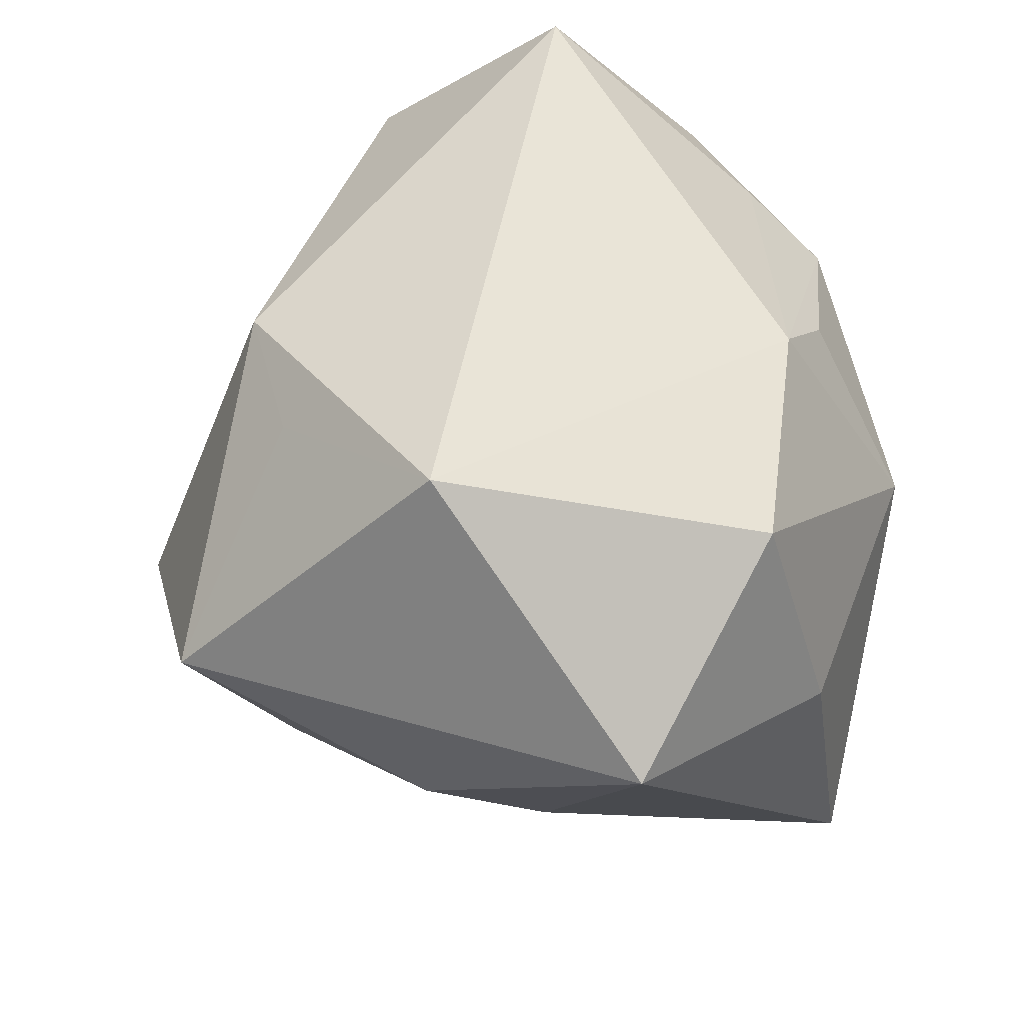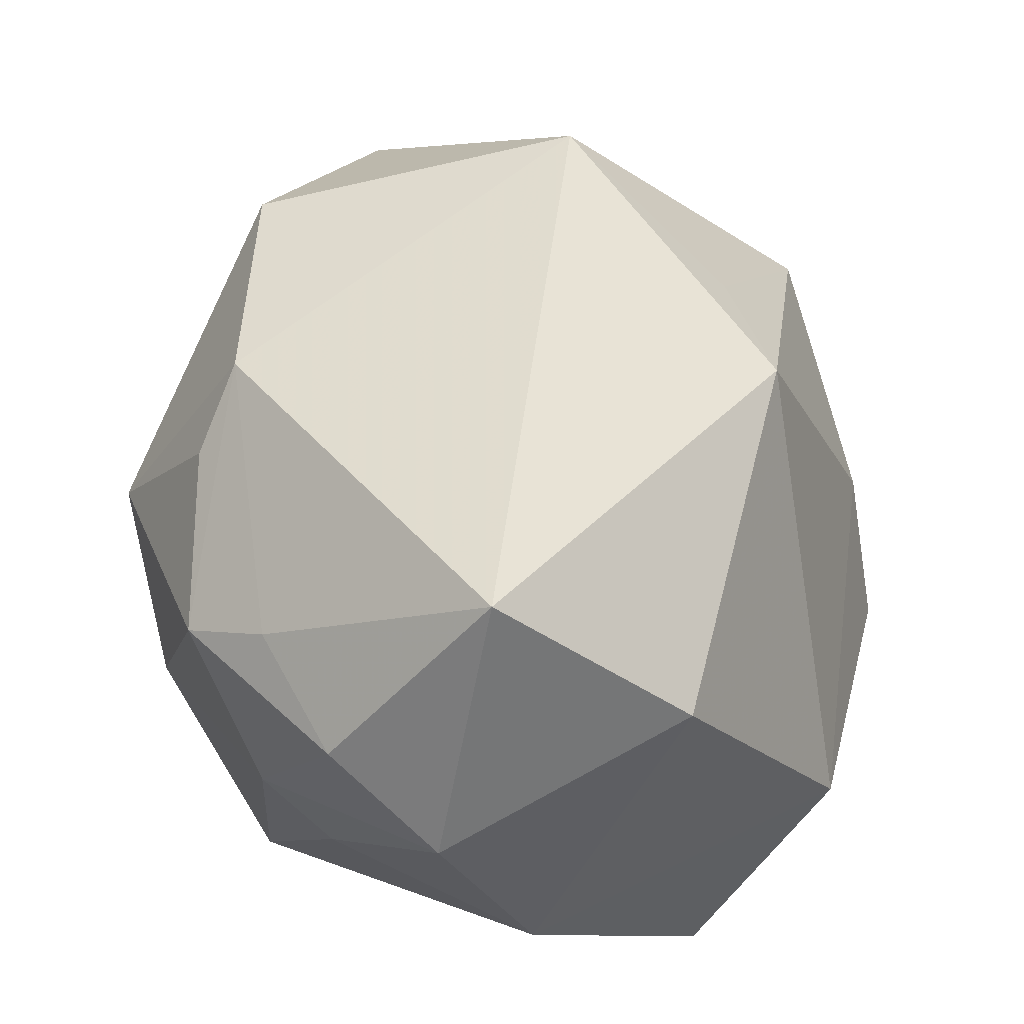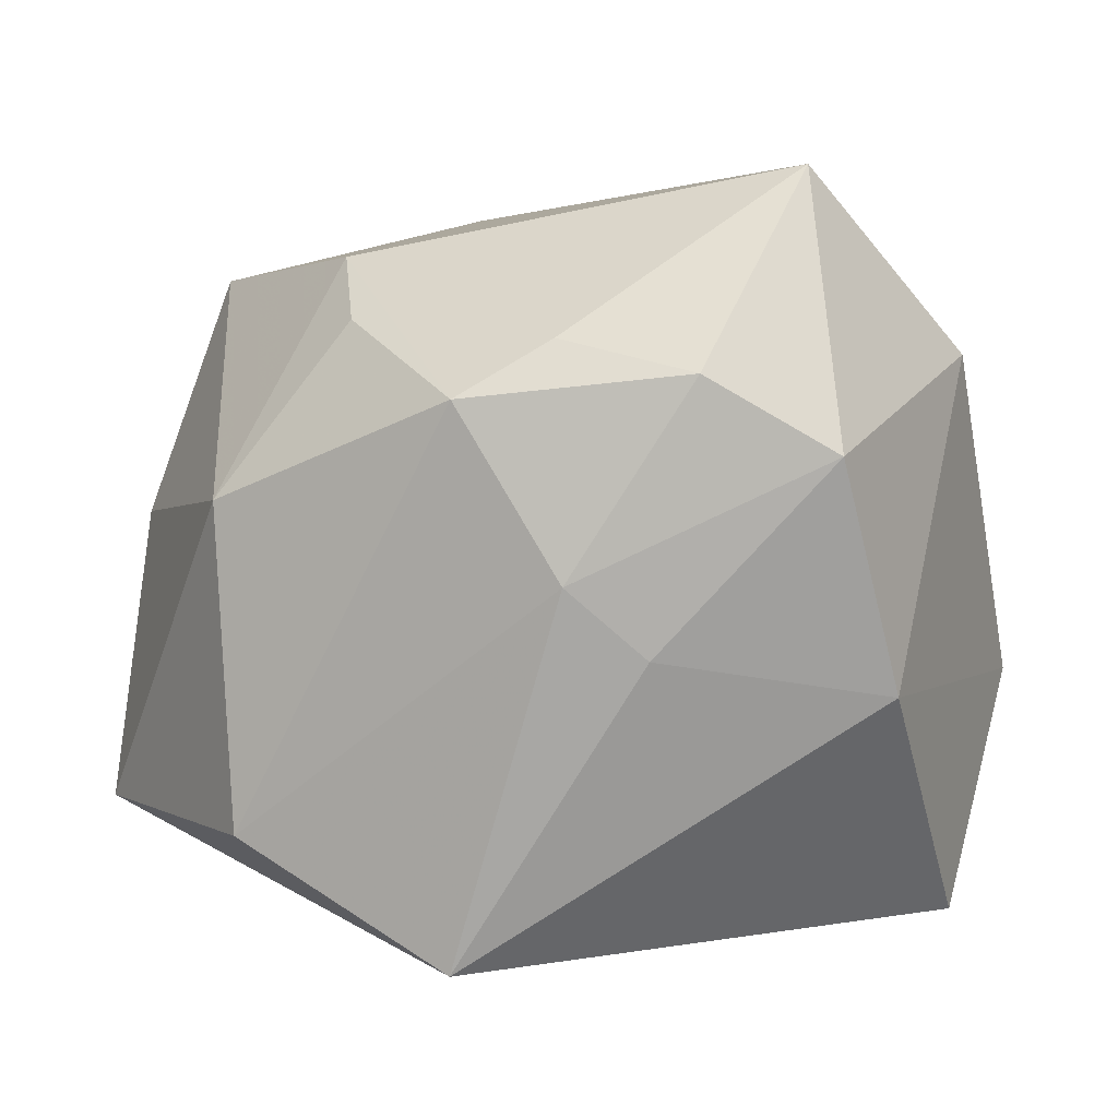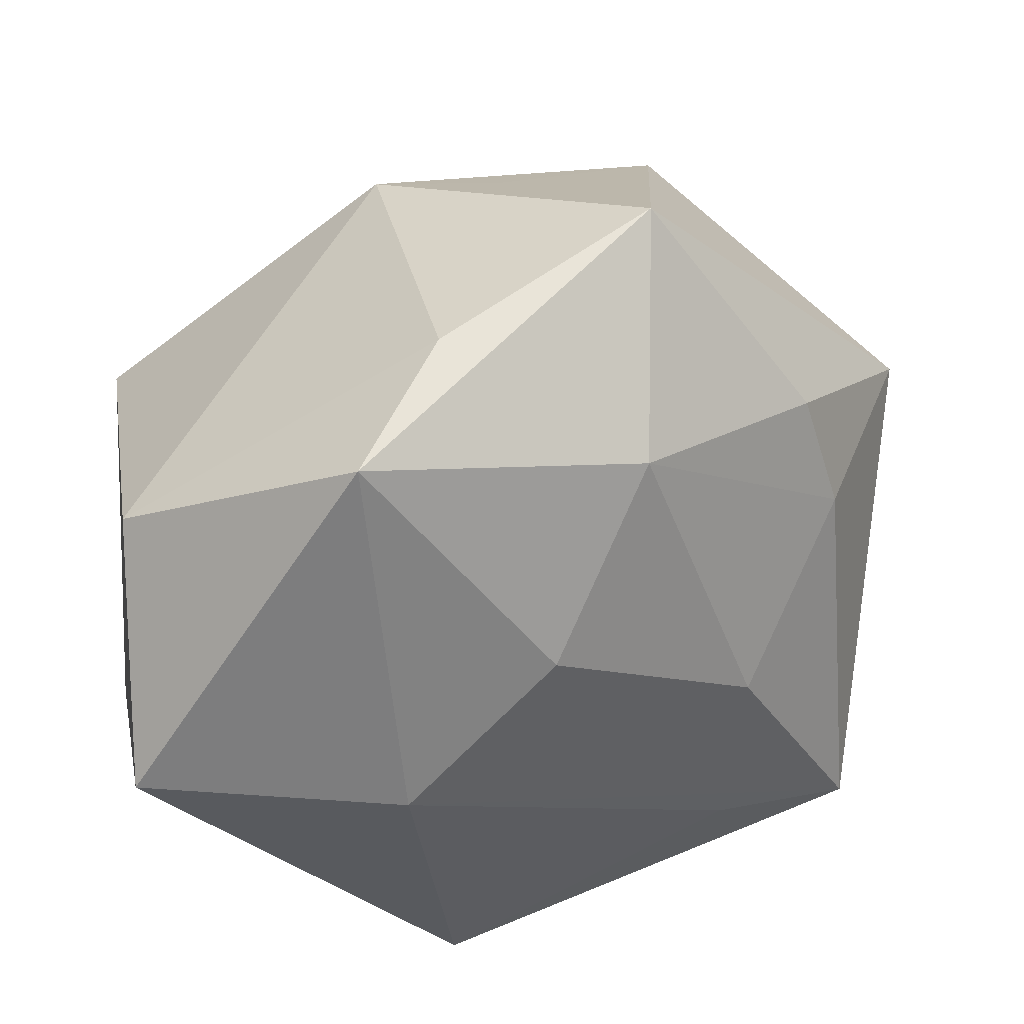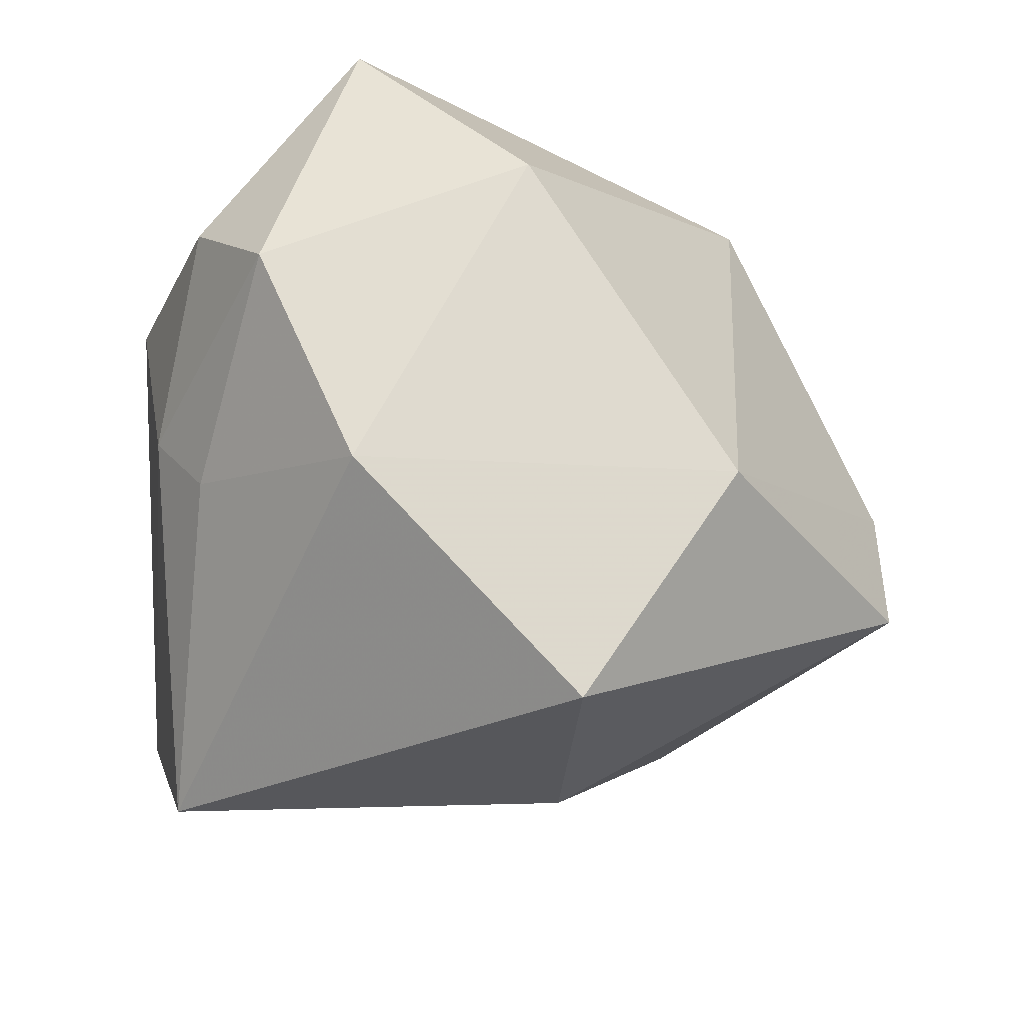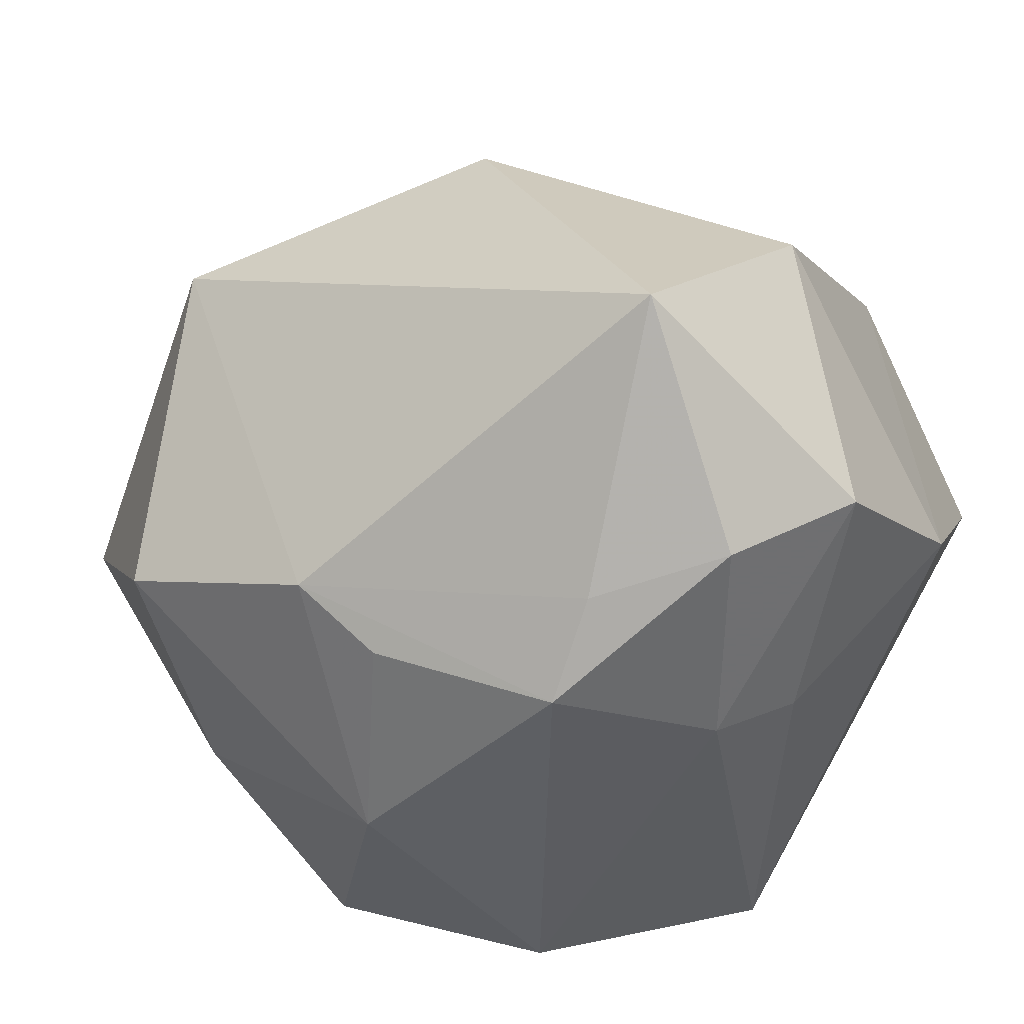
<metadata>
{"format":"obj","ext":"obj","renderer":"f3d","projection":"perspective","resolution":1024,"background":"white","views":[{"elev":55.6,"azim":-106.9,"up":"+Z"},{"elev":52.3,"azim":68.8,"up":"+Z"},{"elev":1.8,"azim":31.2,"up":"+Z"},{"elev":58.7,"azim":175.8,"up":"+Y"},{"elev":-20.8,"azim":90.0,"up":"+Z"},{"elev":-40.0,"azim":30.1,"up":"+Y"}]}
</metadata>
<code>
v -0.04033 -0.02043 0.004803
v 0.0313 -0.02956 0.01782
v 0.009953 0.008953 -0.03904
v -0.01775 -0.03812 0.006225
v 0.01261 0.04513 -0.0196
v -0.006136 -0.03122 0.02377
v -0.04028 0.01122 -0.005773
v -0.01922 0.04615 0.009975
v 0.03868 0.01088 -0.03574
v 0.02573 -0.02887 -0.008542
v 0.009406 0.0295 0.02875
v 0.04201 0.005709 0.02065
v 0.03385 -0.01268 0.03822
v -0.004728 0.02978 0.02769
v 0.03813 0.02671 -0.01203
v -0.01116 -0.02504 0.03047
v 0.01976 -0.03451 -0.001615
v -0.01533 -0.03812 -0.02639
v -0.04208 -0.02446 -0.02542
v 0.04297 -0.01168 -0.01231
v 0.003795 0.04552 -0.004652
v 0.005915 -0.03231 -0.03901
v -0.02634 -0.01786 -0.03014
v -0.02876 0.002443 -0.02442
v -0.03384 -0.01486 0.02952
v -0.03649 0.02366 -0.0006856
v -0.05082 0.004406 0.01613
v 0.01728 -0.03177 0.02132
v 0.04195 -0.02179 0.01032
v 0.009953 -0.03812 0.01559
v -0.02314 0.01841 0.03822
v -0.0171 0.03471 -0.01419
v -0.006431 0.02104 -0.02977
f 16 13 31
f 31 13 11
f 25 16 31
f 4 16 25
f 13 2 29
f 13 16 28
f 28 2 13
f 31 11 14
f 12 11 13
f 12 15 11
f 13 29 12
f 20 15 12
f 12 29 20
f 4 19 18
f 19 22 18
f 27 25 31
f 17 29 2
f 17 18 22
f 6 16 4
f 5 33 32
f 31 14 8
f 8 27 31
f 26 27 8
f 8 32 26
f 5 32 8
f 8 14 11
f 5 15 9
f 9 15 20
f 20 22 9
f 19 33 3
f 3 9 22
f 3 33 5
f 5 9 3
f 19 27 7
f 7 27 26
f 26 32 7
f 1 27 19
f 25 27 1
f 1 19 4
f 4 25 1
f 10 17 22
f 29 17 10
f 10 22 20
f 20 29 10
f 4 18 30
f 18 17 30
f 30 6 4
f 2 28 30
f 30 17 2
f 30 28 16
f 16 6 30
f 24 33 19
f 24 32 33
f 19 7 24
f 24 7 32
f 5 8 21
f 21 8 11
f 21 15 5
f 11 15 21
f 23 22 19
f 19 3 23
f 23 3 22

</code>
